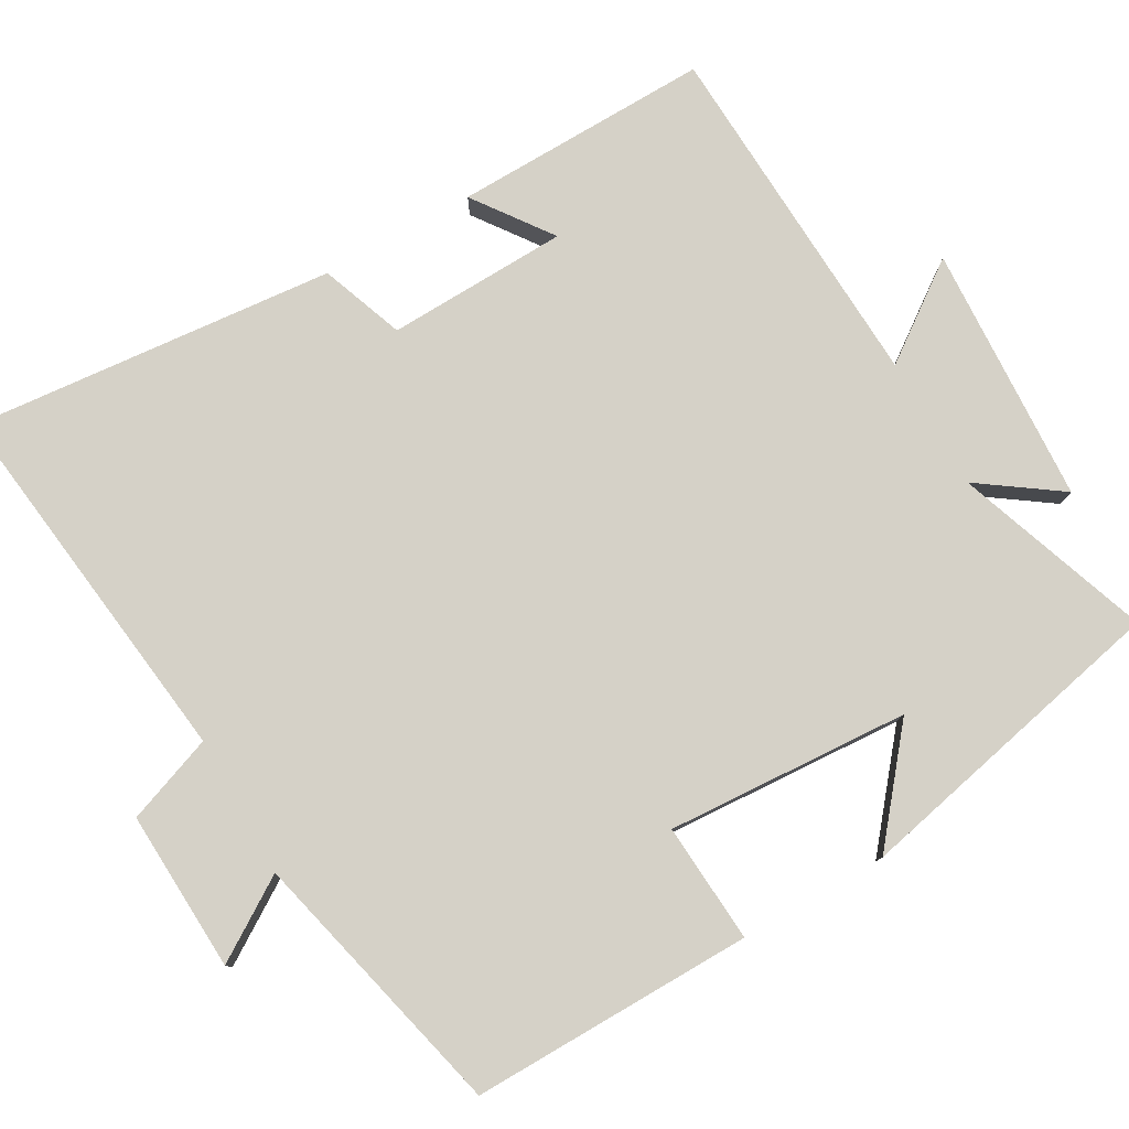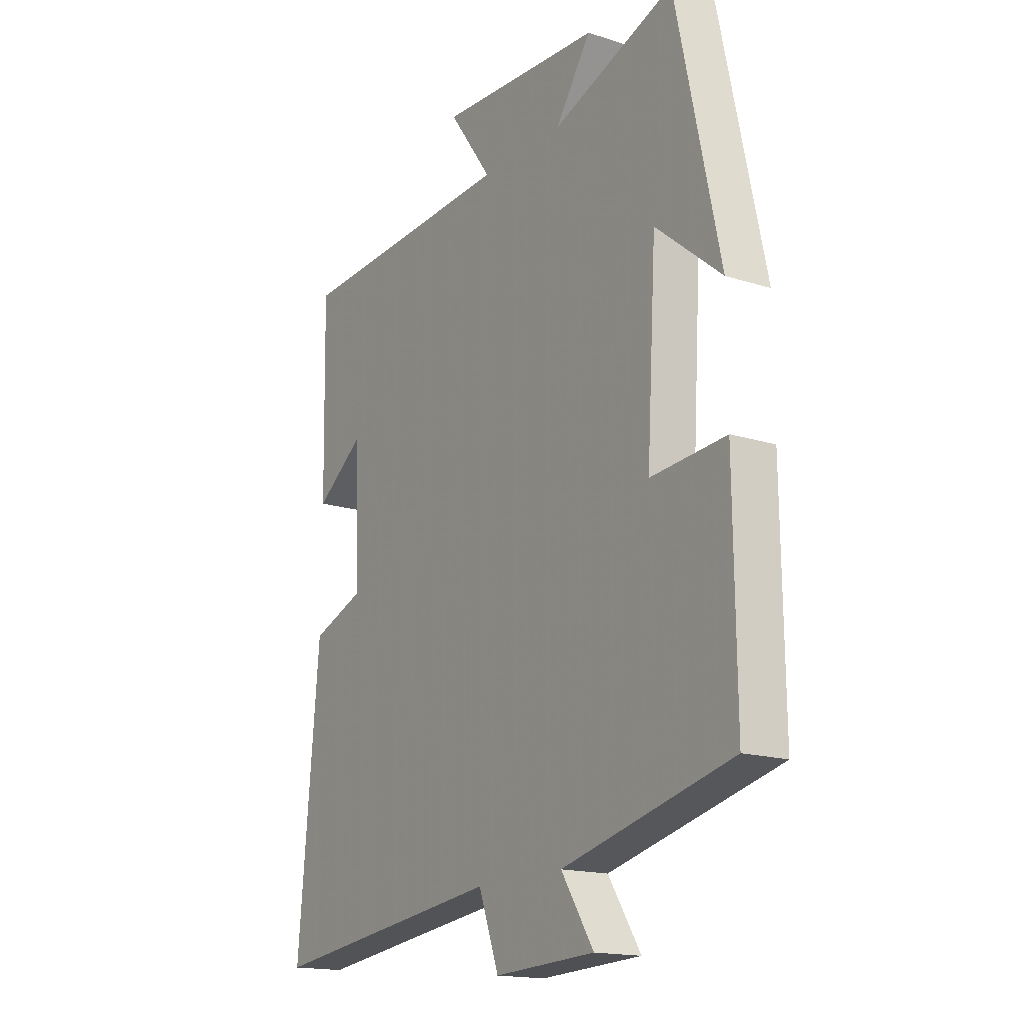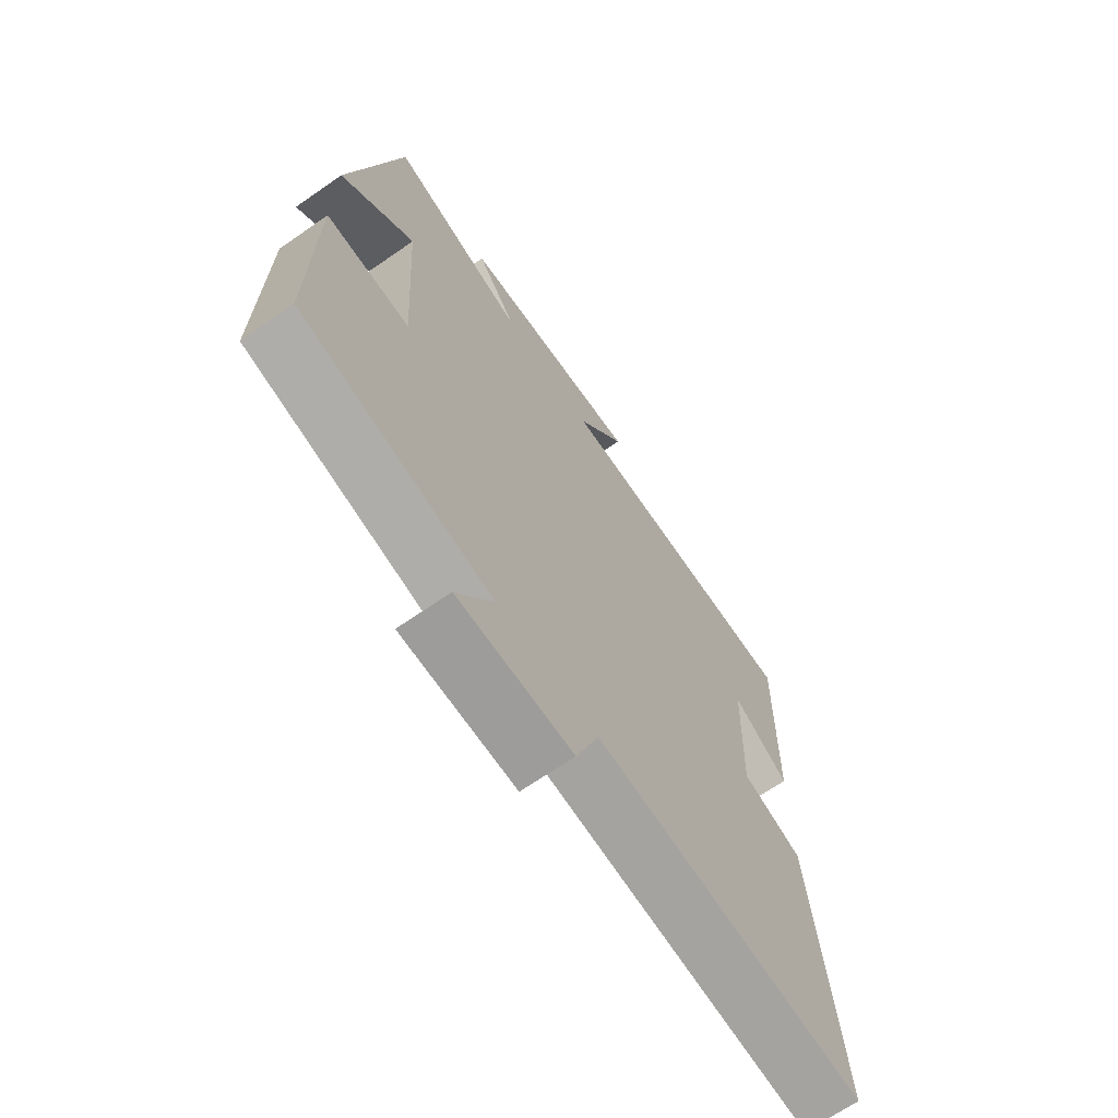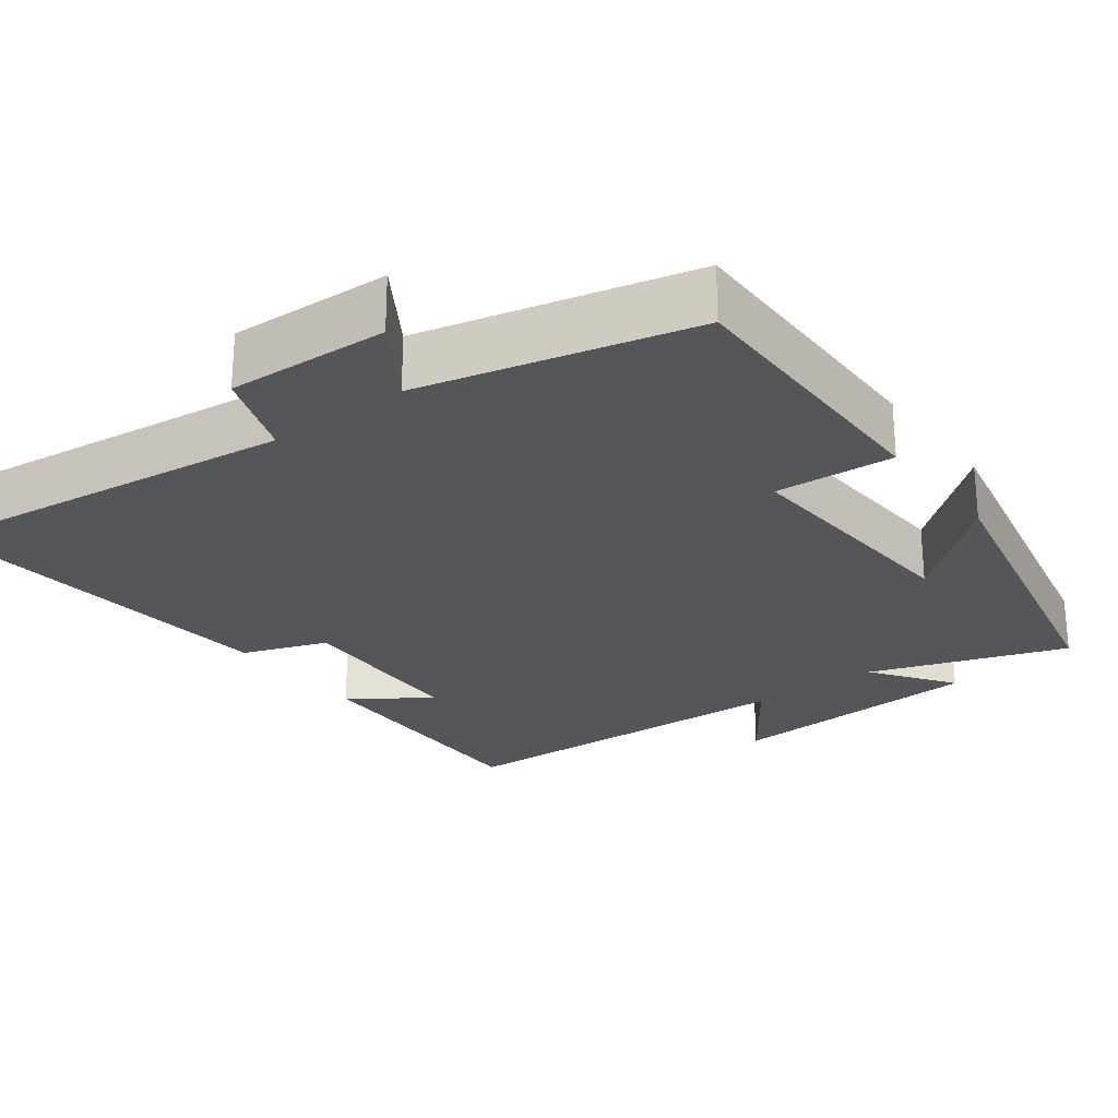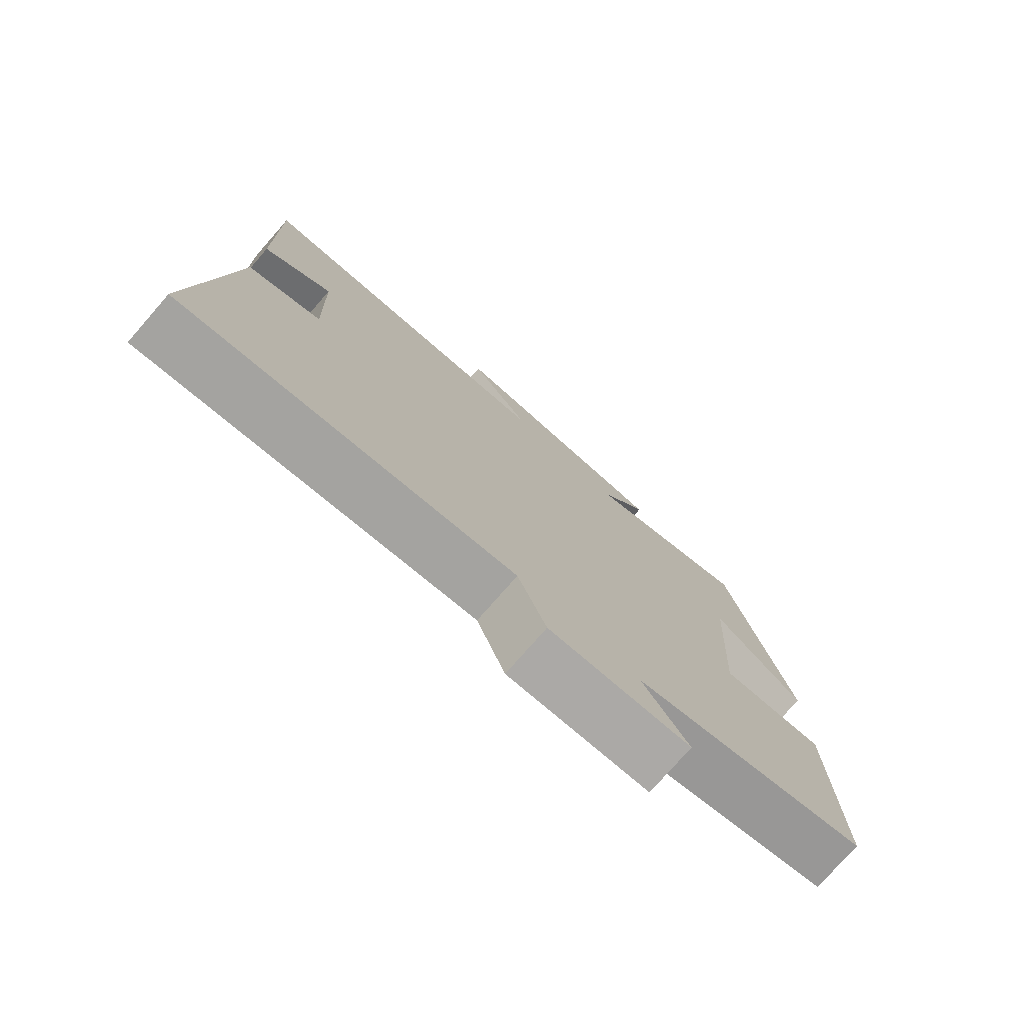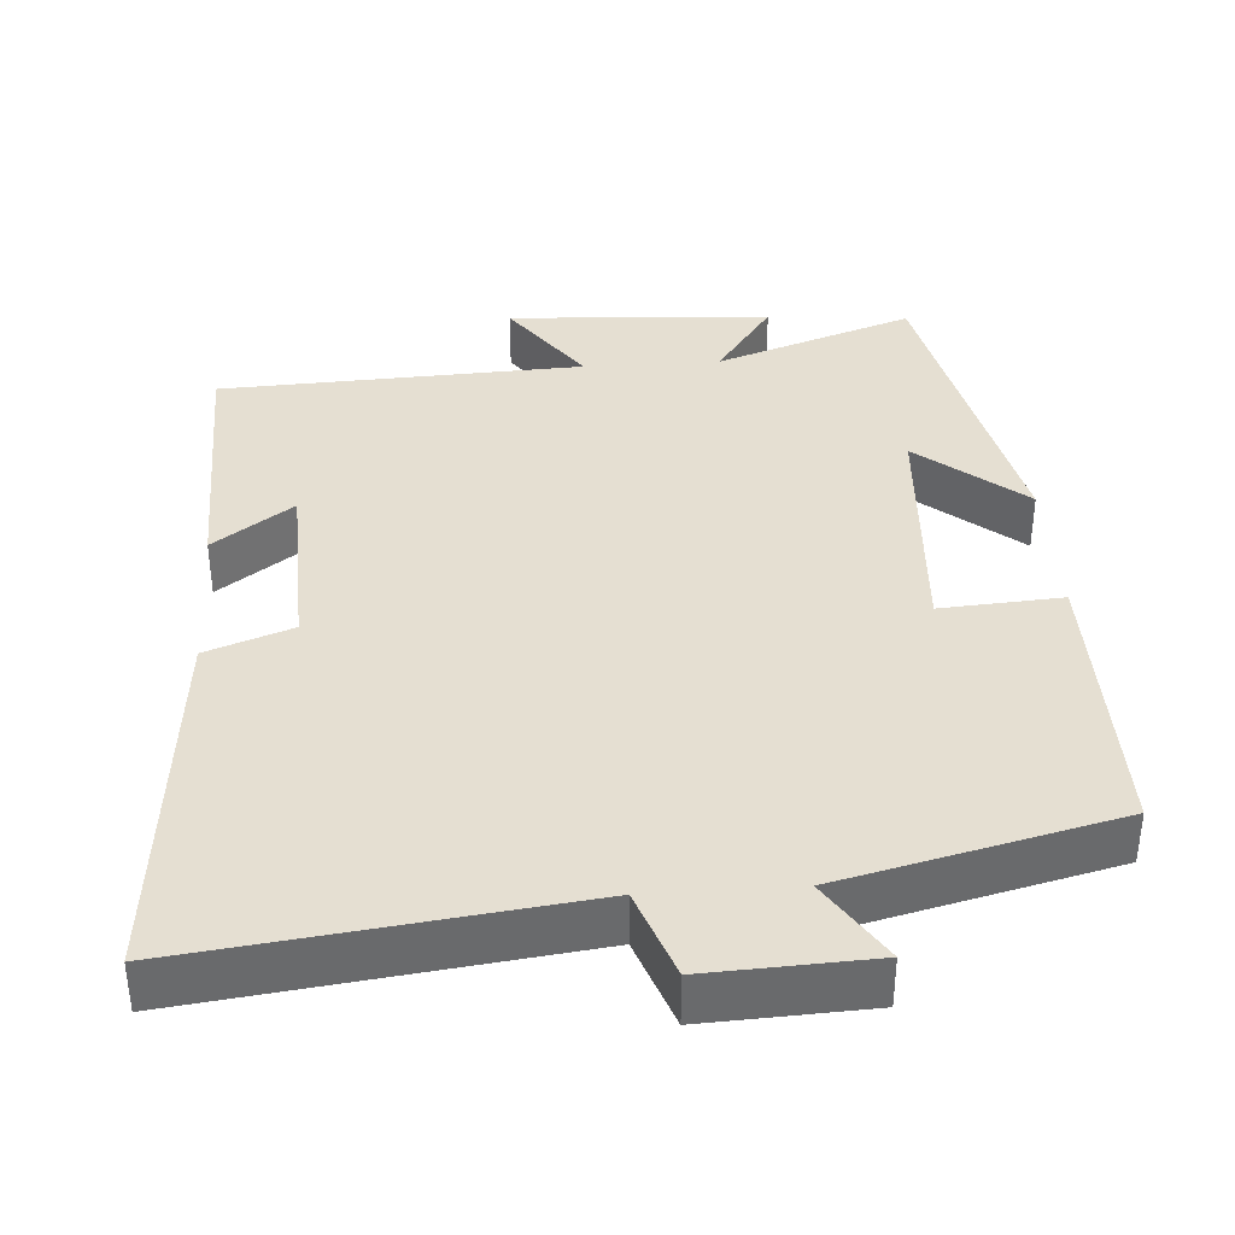
<metadata>
{"format":"obj","ext":"obj","renderer":"f3d","projection":"perspective","resolution":1024,"background":"white","views":[{"elev":79.0,"azim":-119.7,"up":"+Y"},{"elev":-16.7,"azim":-122.8,"up":"+Z"},{"elev":-68.0,"azim":-55.2,"up":"+Z"},{"elev":-25.4,"azim":-142.9,"up":"+Y"},{"elev":-77.1,"azim":138.8,"up":"+Z"},{"elev":37.5,"azim":176.1,"up":"+Y"}]}
</metadata>
<code>
v 0.507 0.07 0.478
v 0.5 0.07 0.134
v 0.396 0.07 0.209
v 0.388 0.07 -0.033
v 0.5 0.07 -0.074
v 0.545 0.07 -0.562
v 0.043 0.07 -0.5
v 0 0.07 -0.617
v -0.214 0.07 -0.607
v -0.145 0.07 -0.5
v -0.504 0.07 -0.413
v -0.5 0.07 -0.037
v -0.341 0.07 -0.048
v -0.361 0.07 0.276
v -0.5 0.07 0.161
v -0.407 0.07 0.591
v -0.147 0.07 0.5
v -0.223 0.07 0.608
v 0.123 0.07 0.628
v 0.031 0.07 0.5
v 0.507 0 0.478
v 0.5 0 0.134
v 0.396 0 0.209
v 0.388 0 -0.033
v 0.5 0 -0.074
v 0.545 0 -0.562
v 0.043 0 -0.5
v 0 0 -0.617
v -0.214 0 -0.607
v -0.145 0 -0.5
v -0.504 0 -0.413
v -0.5 0 -0.037
v -0.341 0 -0.048
v -0.361 0 0.276
v -0.5 0 0.161
v -0.407 0 0.591
v -0.147 0 0.5
v -0.223 0 0.608
v 0.123 0 0.628
v 0.031 0 0.5
f 17 18 19 20
f 17 20 1
f 14 15 16 17
f 13 14 17 1
f 10 11 12 13
f 10 13 1
f 7 8 9 10
f 7 10 1
f 4 5 6 7
f 3 4 7
f 3 7 1
f 1 2 3
f 40 39 38 37
f 21 40 37
f 37 36 35 34
f 21 37 34 33
f 33 32 31 30
f 21 33 30
f 30 29 28 27
f 21 30 27
f 27 26 25 24
f 27 24 23
f 21 27 23
f 23 22 21
f 1 21 22 2
f 2 22 23 3
f 3 23 24 4
f 4 24 25 5
f 5 25 26 6
f 6 26 27 7
f 7 27 28 8
f 8 28 29 9
f 9 29 30 10
f 10 30 31 11
f 11 31 32 12
f 12 32 33 13
f 13 33 34 14
f 14 34 35 15
f 15 35 36 16
f 16 36 37 17
f 17 37 38 18
f 18 38 39 19
f 19 39 40 20
f 20 40 21 1

</code>
